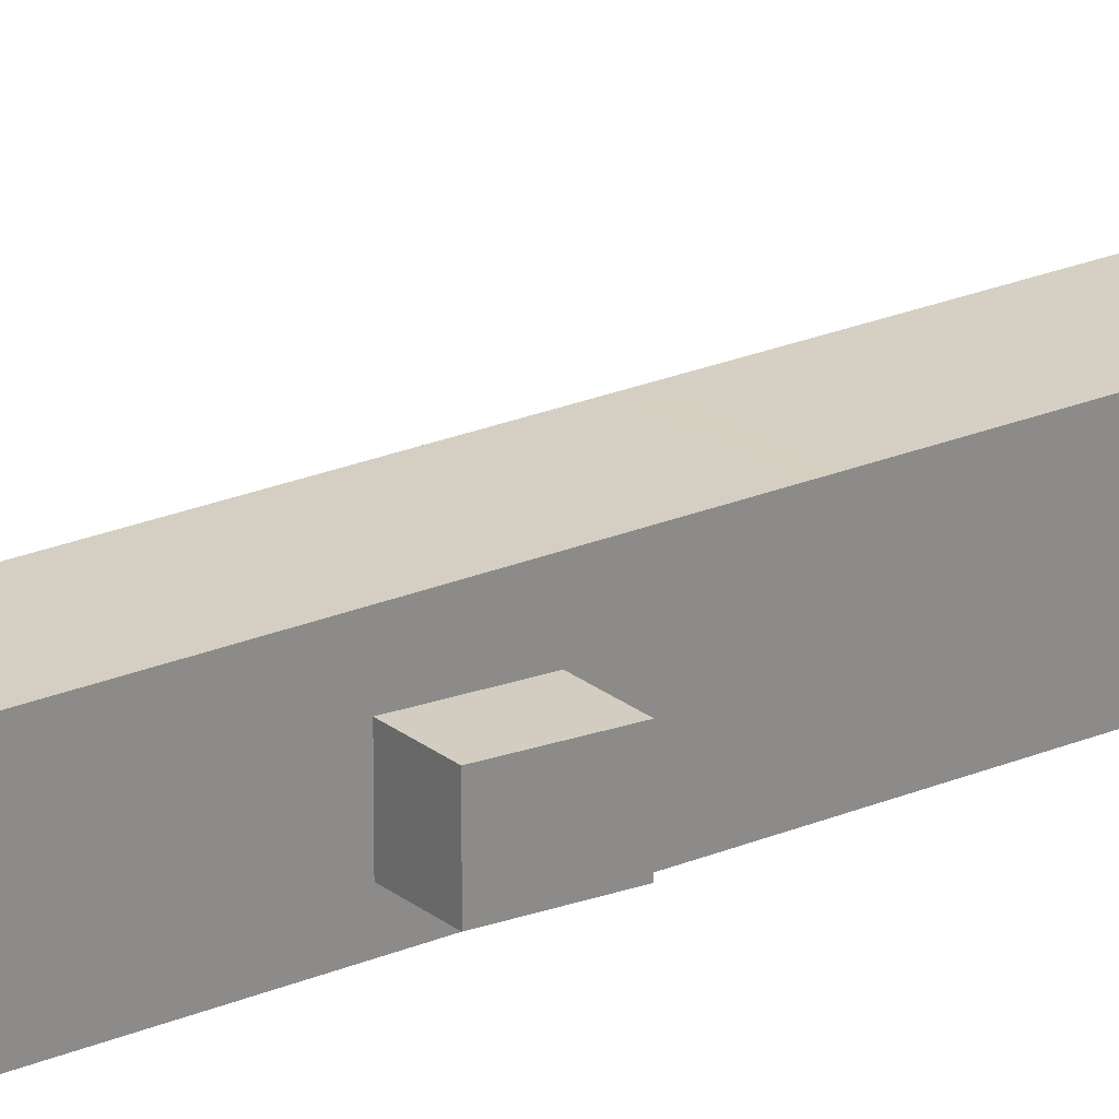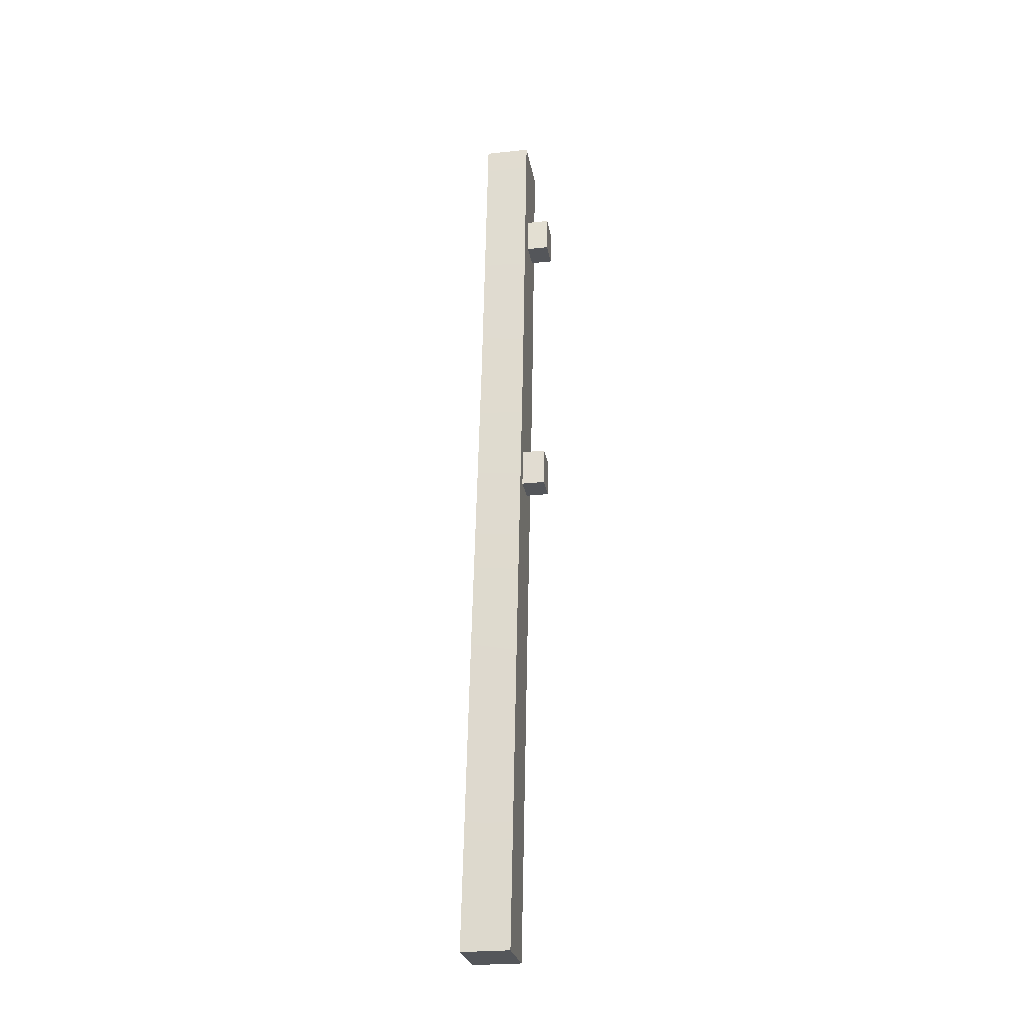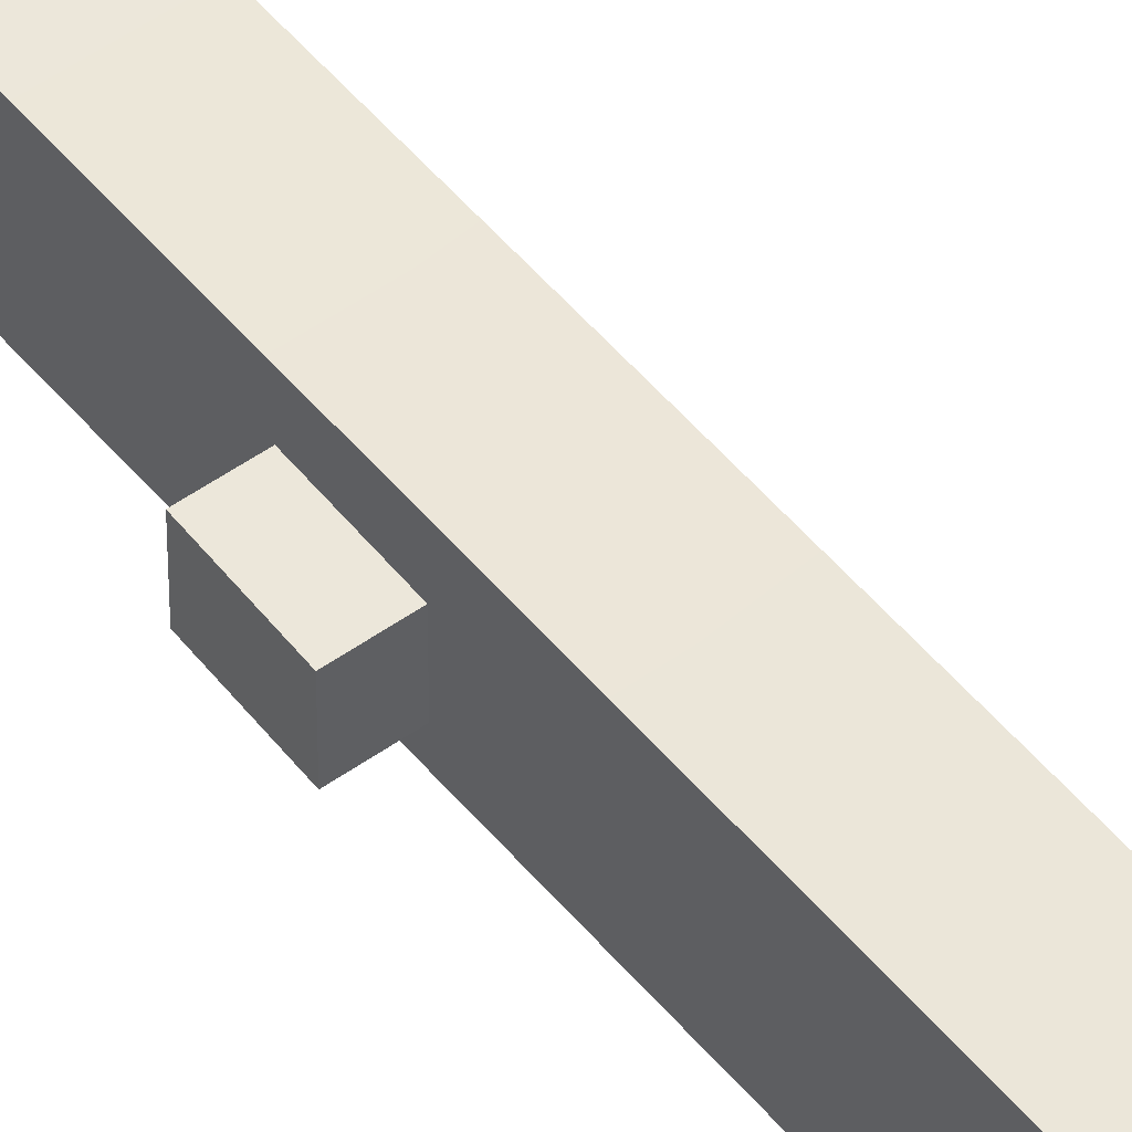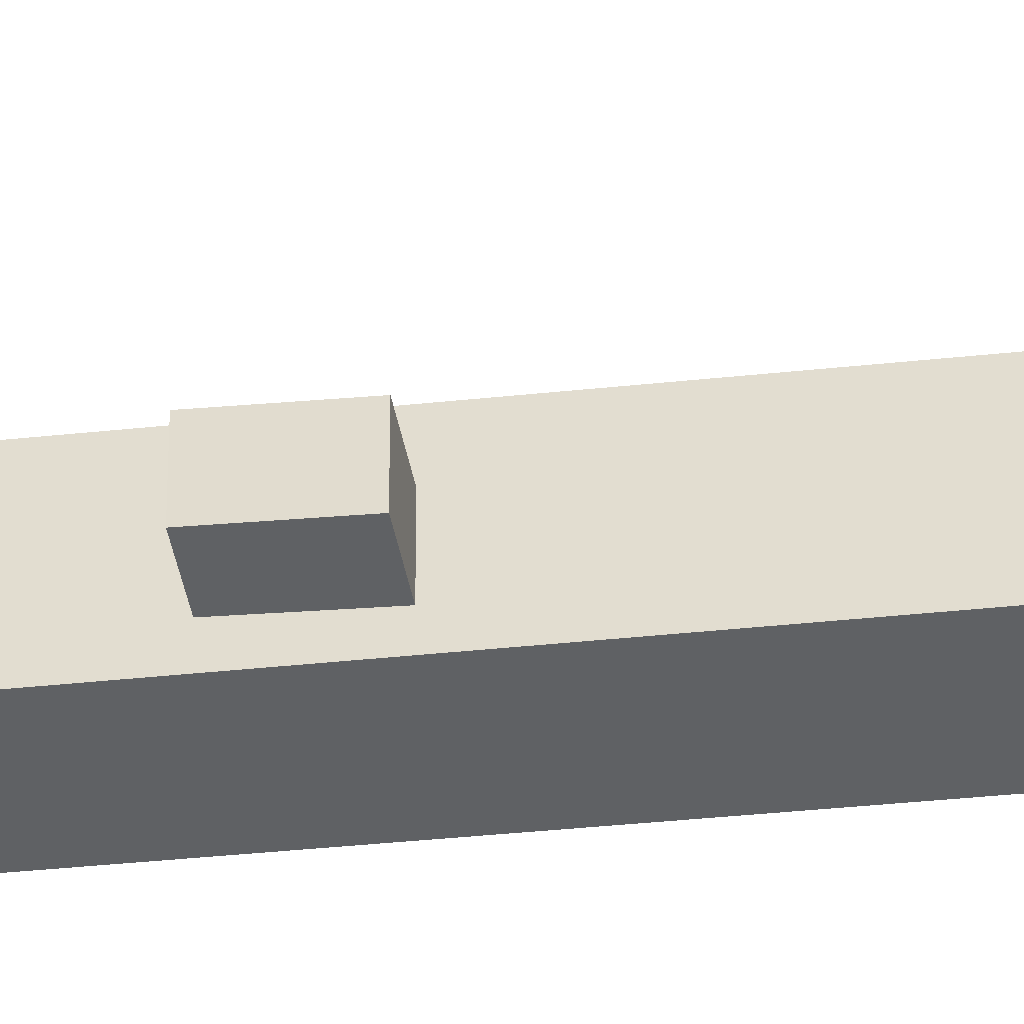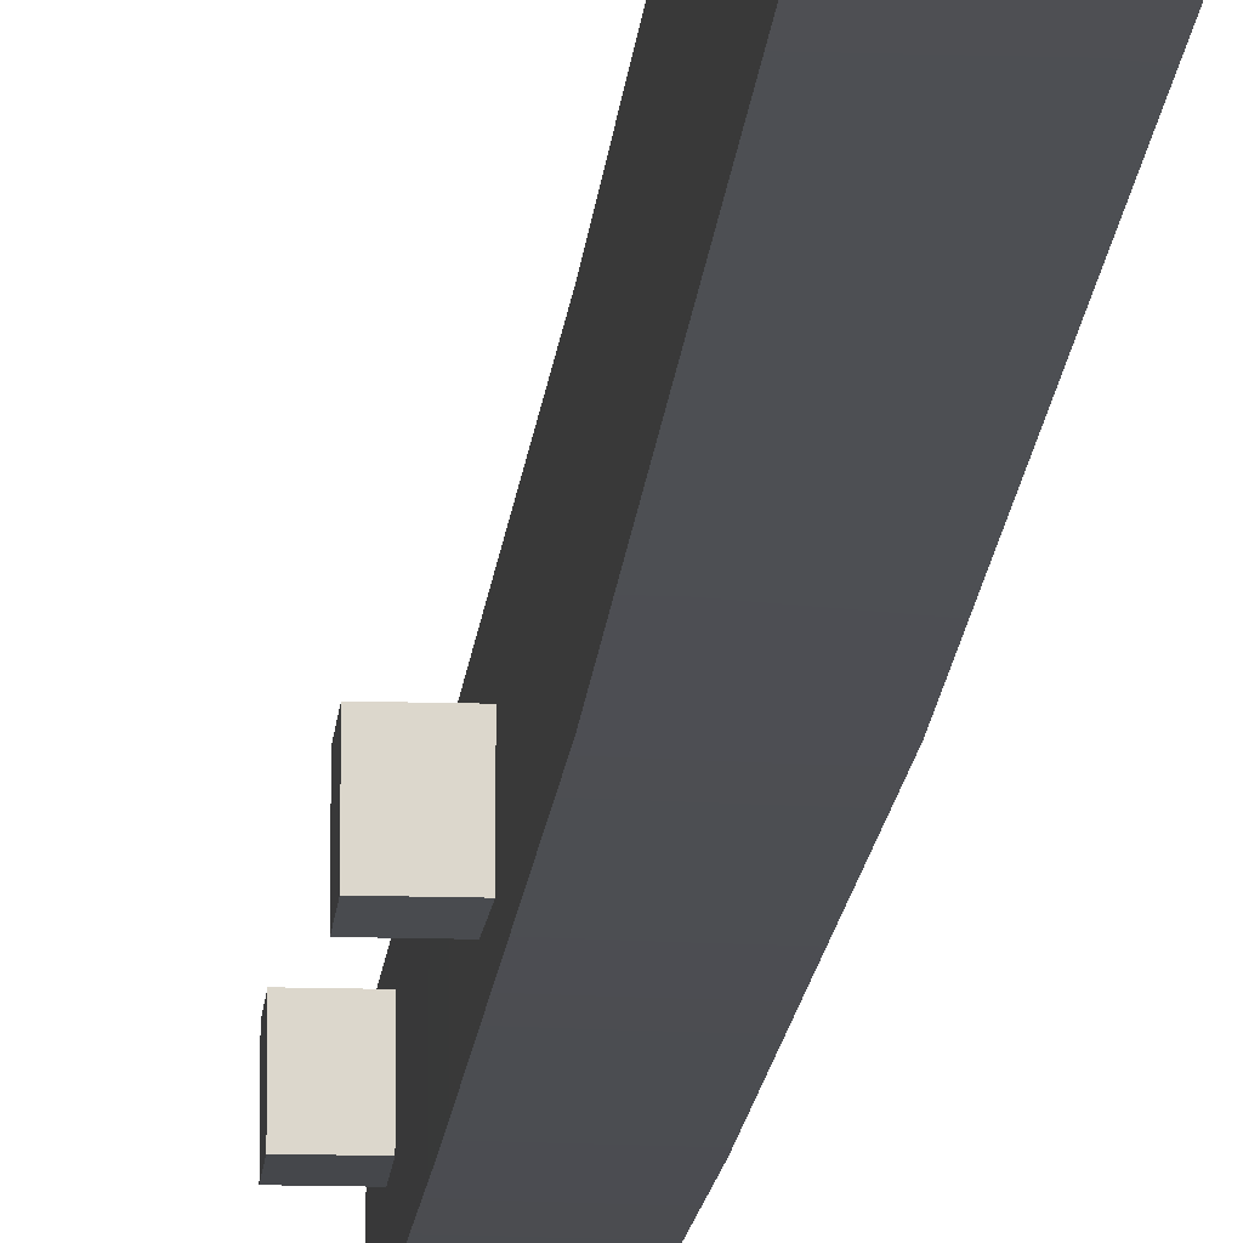
<metadata>
{"format":"obj","ext":"obj","renderer":"f3d","projection":"perspective","resolution":1024,"background":"white","views":[{"elev":25.8,"azim":50.6,"up":"+Y"},{"elev":-25.5,"azim":9.7,"up":"+Z"},{"elev":48.9,"azim":141.3,"up":"+Y"},{"elev":-45.9,"azim":101.1,"up":"+Y"},{"elev":-16.4,"azim":176.5,"up":"+Y"}]}
</metadata>
<code>
g SH_Bed_Log004
v -0.05434 0.07267 -0.4339
v -0.08163 0.1004 -1.302
v 0.04963 0.1004 -1.302
v 0.0725 0.07267 -0.4339
v -0.04345 0.1321 0.4339
v 0.08163 0.1321 0.4339
v -0.04829 0.2423 1.302
v 0.07757 0.2423 1.302
v 0.0725 0.07267 -0.4339
v 0.04963 0.1004 -1.302
v 0.04963 -0.07267 -1.302
v 0.0725 -0.1004 -0.4339
v 0.08163 0.1321 0.4339
v 0.08163 -0.04098 0.4339
v 0.07757 0.2423 1.302
v 0.07757 0.06926 1.302
v -0.04345 0.1321 0.4339
v -0.04829 0.2423 1.302
v -0.04829 0.06926 1.302
v -0.04345 -0.04098 0.4339
v -0.05434 0.07267 -0.4339
v -0.05434 -0.1004 -0.4339
v -0.08163 0.1004 -1.302
v -0.08163 -0.07267 -1.302
v 0.0725 -0.1004 -0.4339
v 0.04963 -0.07267 -1.302
v -0.08163 -0.07267 -1.302
v -0.05434 -0.1004 -0.4339
v 0.08163 -0.04098 0.4339
v -0.04345 -0.04098 0.4339
v 0.07757 0.06926 1.302
v -0.04829 0.06926 1.302
v 0.07757 0.2423 1.302
v 0.07757 0.06926 1.302
v -0.04829 0.06926 1.302
v -0.04829 0.2423 1.302
v -0.08163 0.1004 -1.302
v -0.08163 -0.07267 -1.302
v 0.04963 -0.07267 -1.302
v 0.04963 0.1004 -1.302
v 0.05937 0.04661 0.03748
v 0.1399 0.04661 0.03748
v 0.1397 0.05824 0.1456
v 0.05957 0.05824 0.1456
v 0.05937 0.04661 0.03748
v 0.05937 -0.03434 0.03748
v 0.1399 -0.03434 0.03748
v 0.1399 0.04661 0.03748
v 0.1397 0.05824 0.1456
v 0.1397 -0.0227 0.1456
v 0.05957 -0.0227 0.1456
v 0.05957 0.05824 0.1456
v 0.1399 -0.03434 0.03748
v 0.05937 -0.03434 0.03748
v 0.05957 -0.0227 0.1456
v 0.1397 -0.0227 0.1456
v 0.1399 0.04661 0.03748
v 0.1399 -0.03434 0.03748
v 0.1397 -0.0227 0.1456
v 0.1397 0.05824 0.1456
v 0.05937 0.1601 0.9218
v 0.1399 0.1601 0.9218
v 0.1397 0.1717 1.03
v 0.05957 0.1717 1.03
v 0.05937 0.1601 0.9218
v 0.05937 0.07912 0.9218
v 0.1399 0.07912 0.9218
v 0.1399 0.1601 0.9218
v 0.1397 0.1717 1.03
v 0.1397 0.09075 1.03
v 0.05957 0.09075 1.03
v 0.05957 0.1717 1.03
v 0.1399 0.07912 0.9218
v 0.05937 0.07912 0.9218
v 0.05957 0.09075 1.03
v 0.1397 0.09075 1.03
v 0.1399 0.1601 0.9218
v 0.1399 0.07912 0.9218
v 0.1397 0.09075 1.03
v 0.1397 0.1717 1.03
g SH_Bed_Log004_0
f 3 2 1
f 4 3 1
f 4 1 5
f 6 4 5
f 5 7 6
f 7 8 6
f 11 10 9
f 12 11 9
f 12 9 13
f 14 12 13
f 13 15 14
f 15 16 14
f 19 18 17
f 20 19 17
f 20 17 21
f 22 20 21
f 21 23 22
f 23 24 22
f 27 26 25
f 28 27 25
f 28 25 29
f 30 28 29
f 29 31 30
f 31 32 30
f 35 34 33
f 36 35 33
f 39 38 37
f 40 39 37
f 43 42 41
f 44 43 41
f 47 46 45
f 48 47 45
f 51 50 49
f 52 51 49
f 55 54 53
f 56 55 53
f 59 58 57
f 60 59 57
f 63 62 61
f 64 63 61
f 67 66 65
f 68 67 65
f 71 70 69
f 72 71 69
f 75 74 73
f 76 75 73
f 79 78 77
f 80 79 77

</code>
